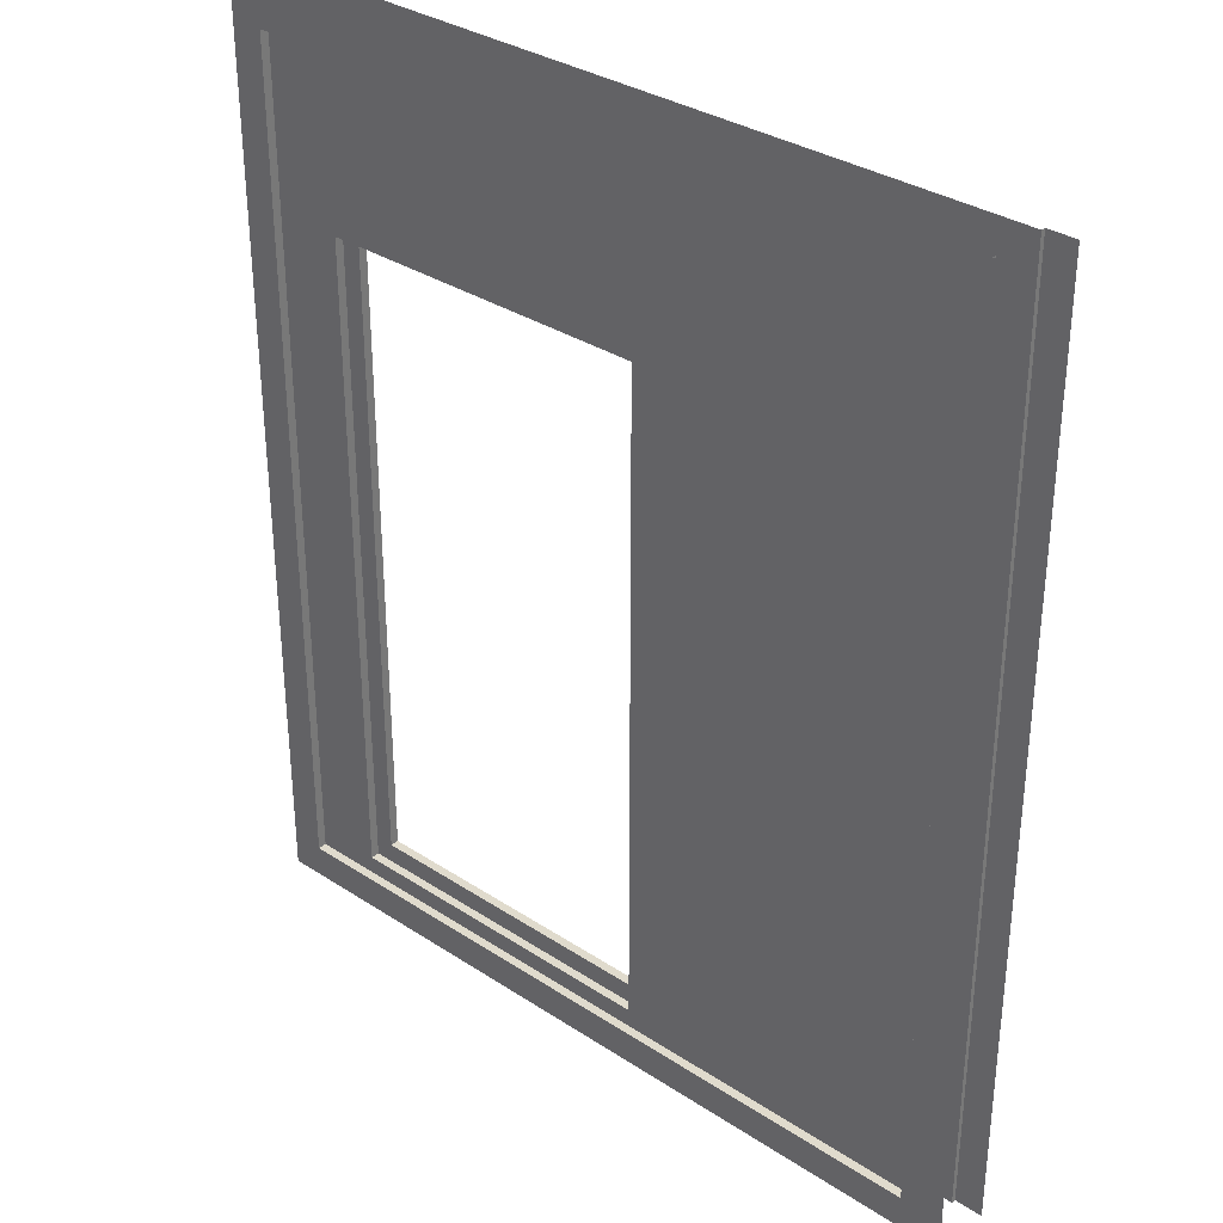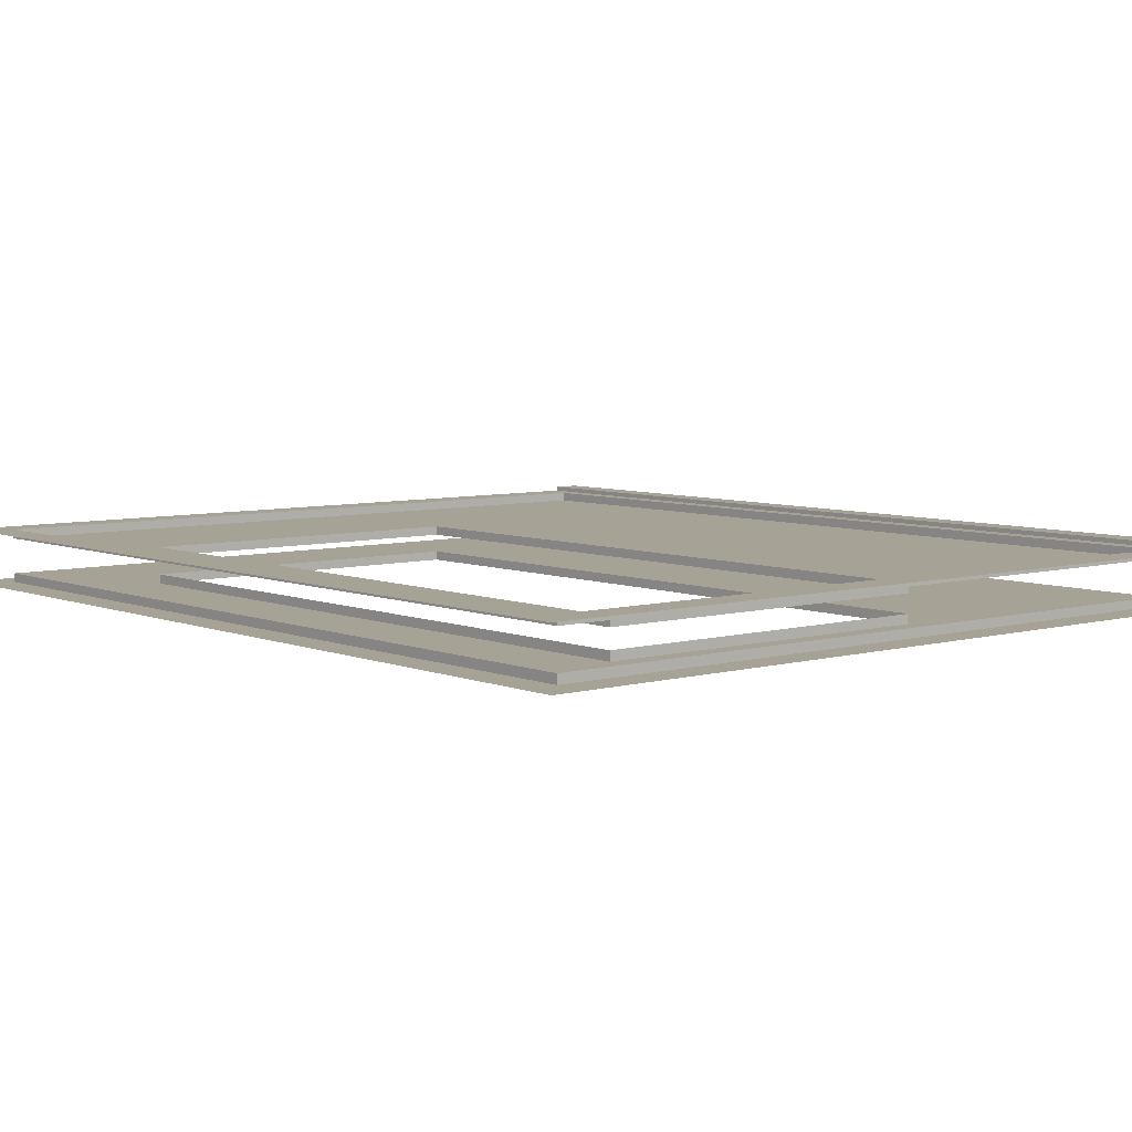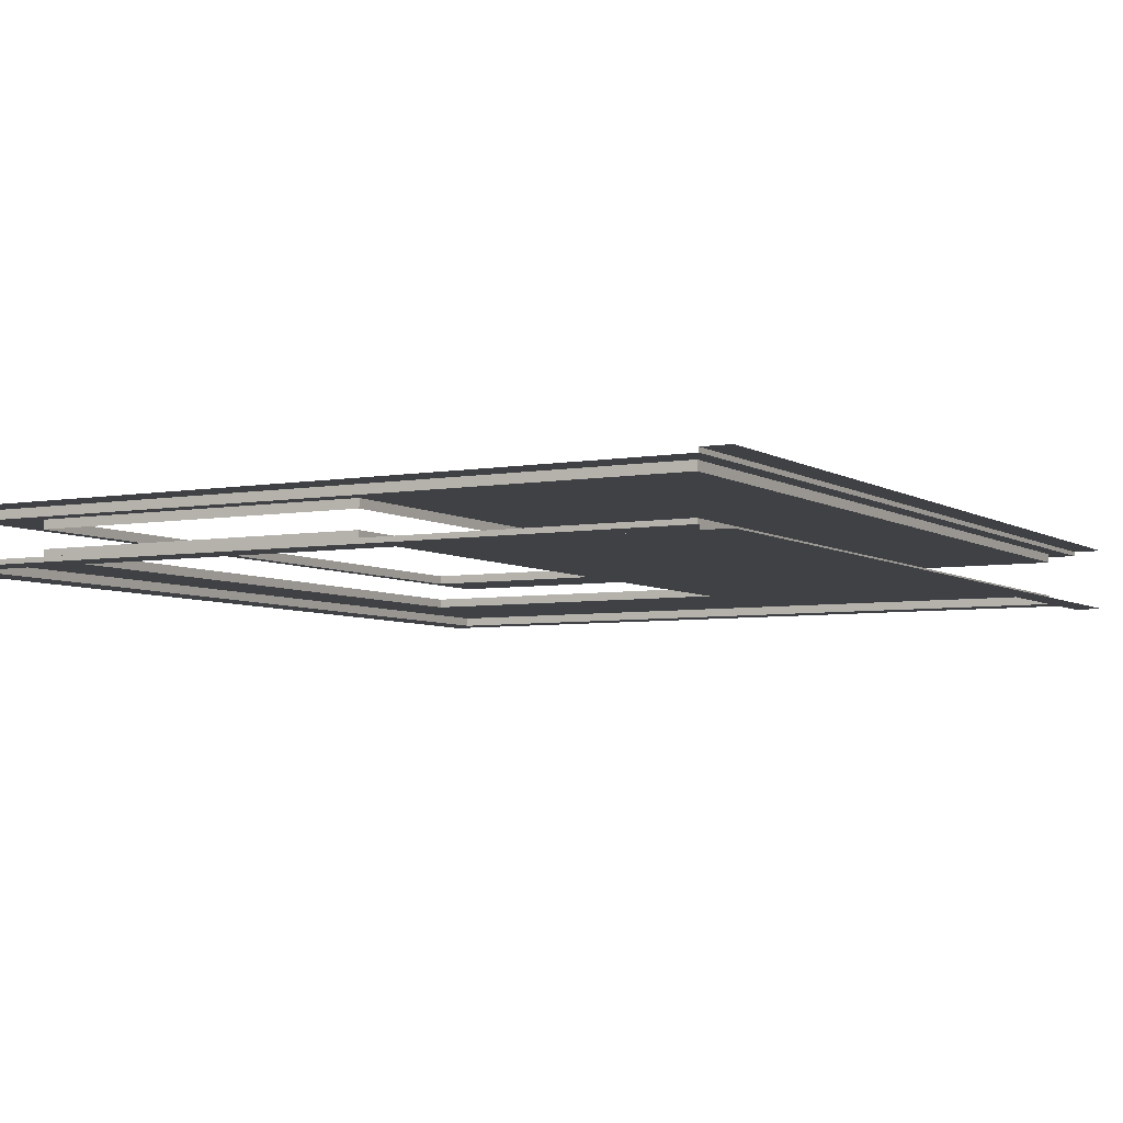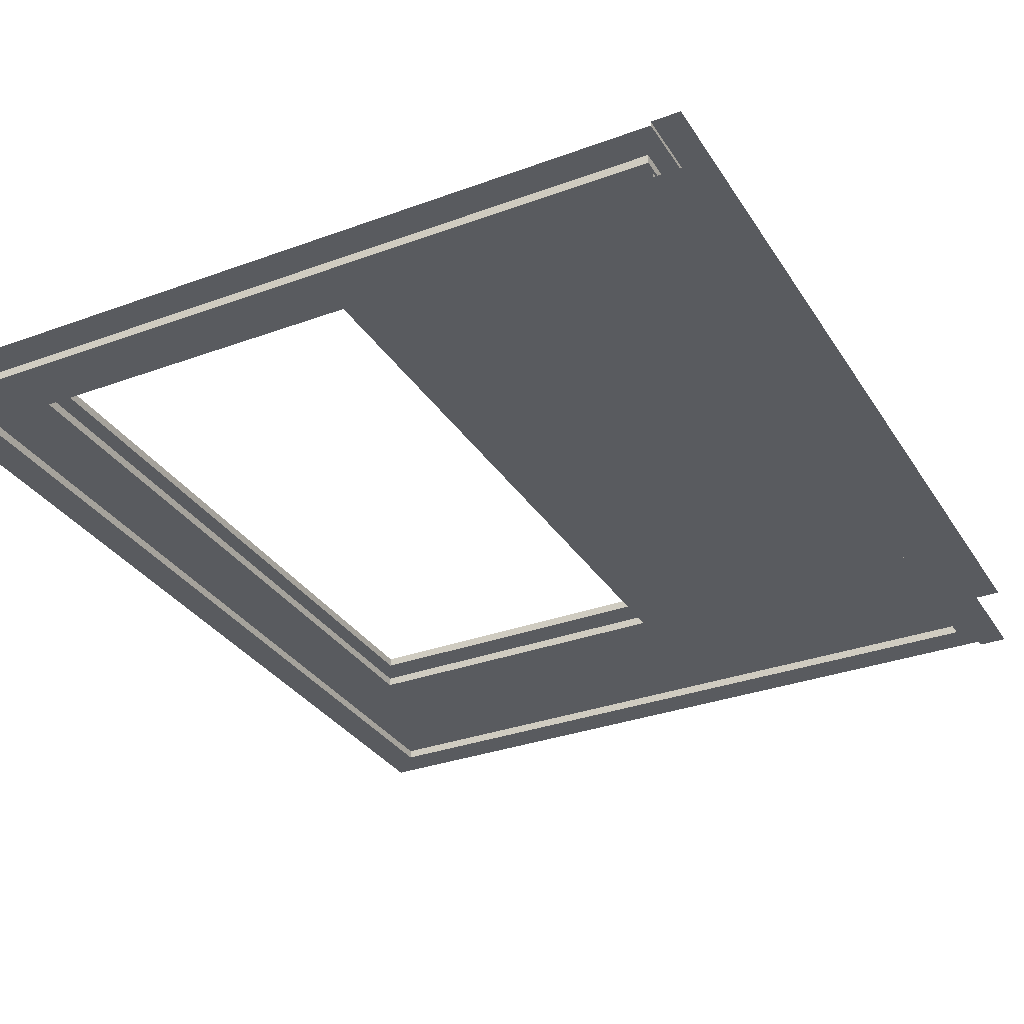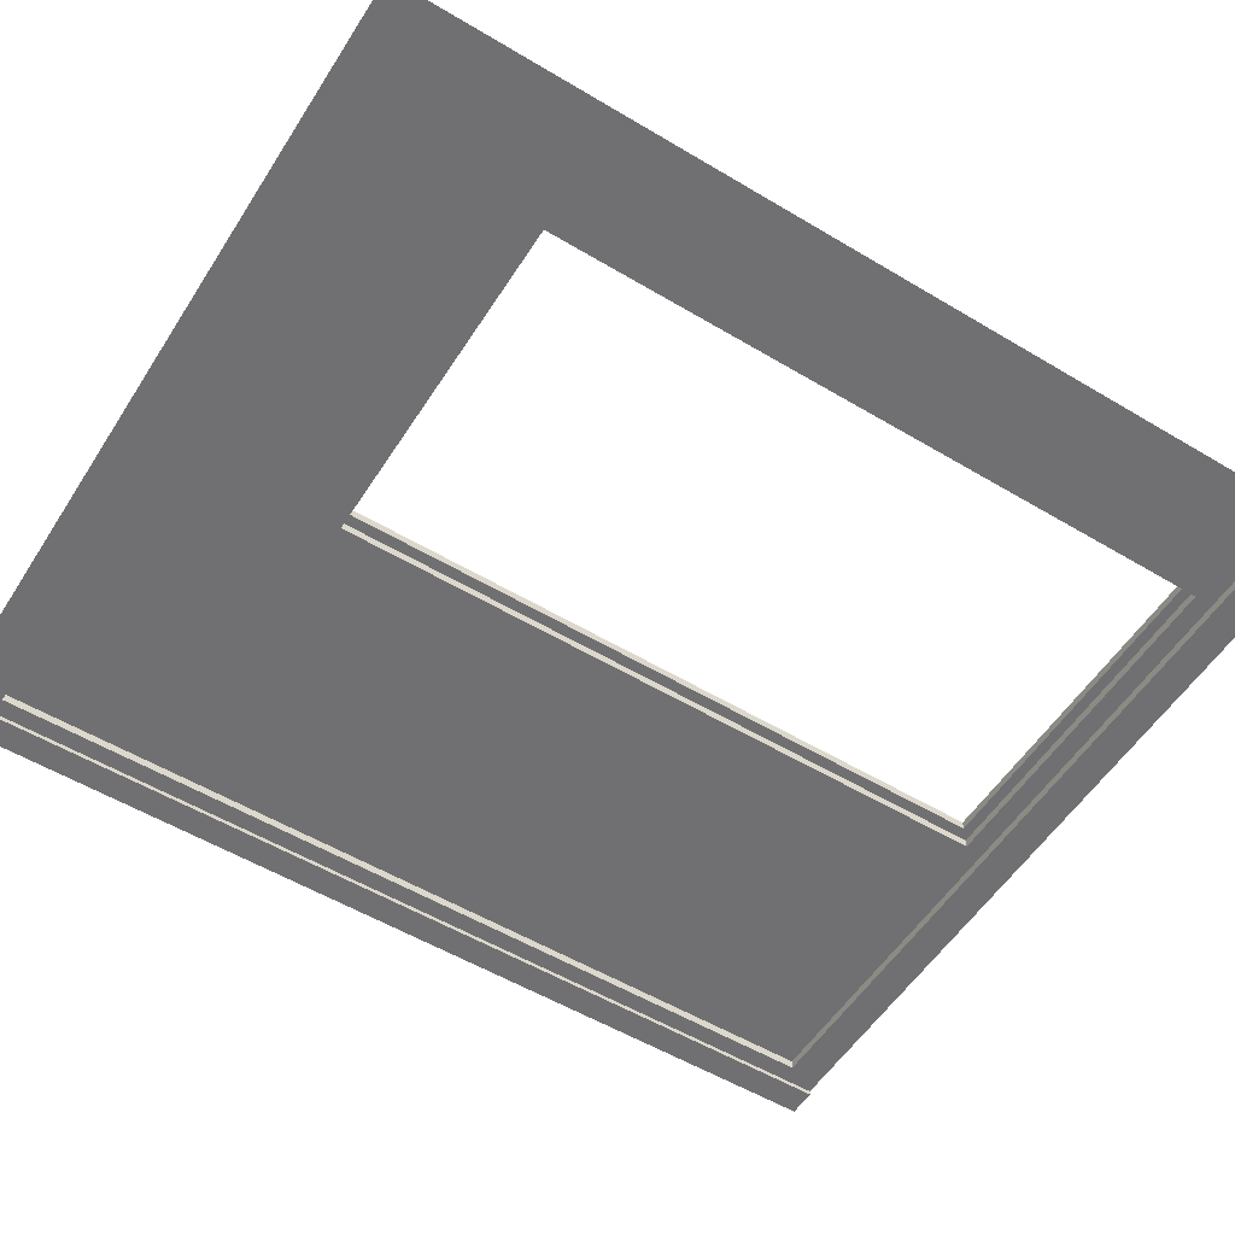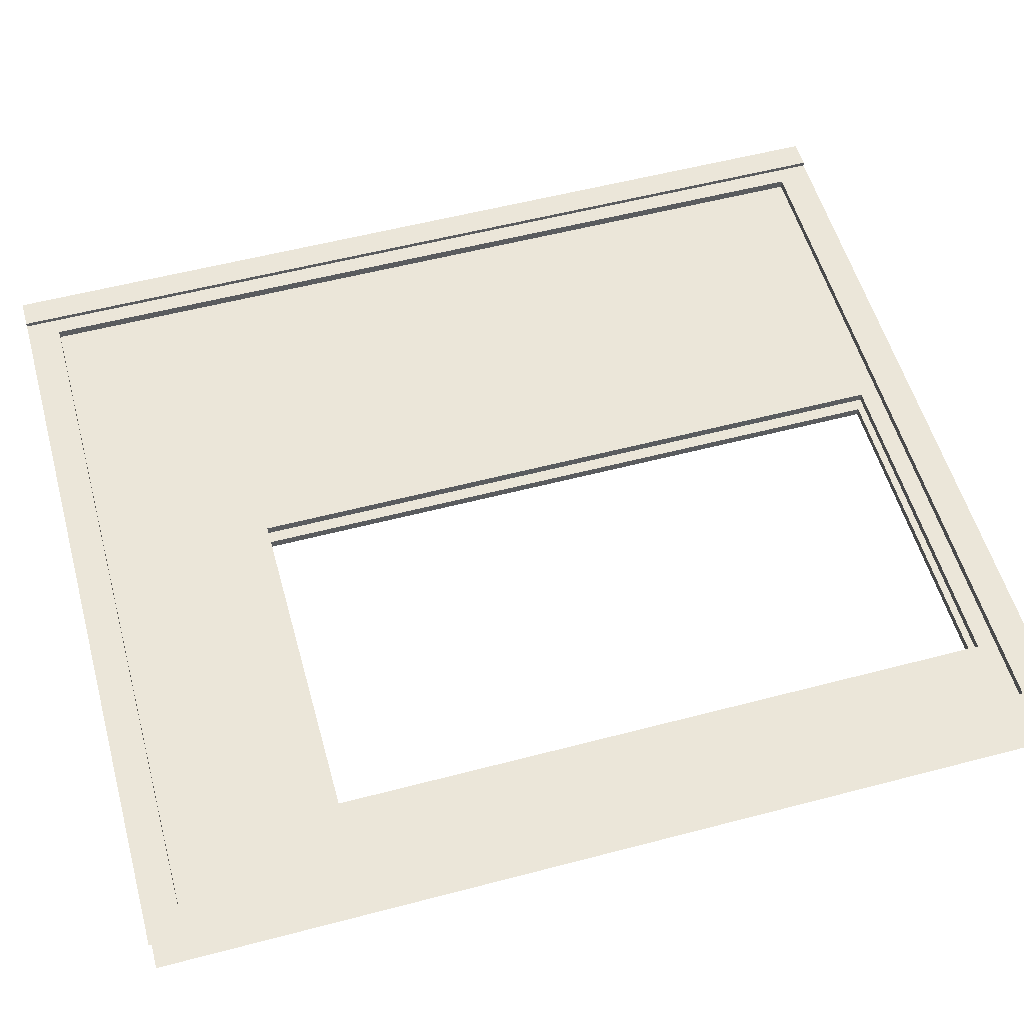
<metadata>
{"format":"obj","ext":"obj","renderer":"f3d","projection":"perspective","resolution":1024,"background":"white","views":[{"elev":33.2,"azim":41.9,"up":"+Y"},{"elev":6.3,"azim":-39.9,"up":"+Z"},{"elev":-5.3,"azim":29.0,"up":"+Z"},{"elev":-32.0,"azim":27.3,"up":"+Z"},{"elev":-55.0,"azim":-122.2,"up":"+Z"},{"elev":55.3,"azim":-105.5,"up":"+Z"}]}
</metadata>
<code>
o garage
v -0.0319 2.338 3.561
v -1.778 2.338 3.561
v -1.703 2.262 3.561
v -0.0719 2.262 3.561
v -1.778 0.249 3.561
v -1.703 0.3244 3.561
v -0.0319 0.249 3.561
v -0.0719 0.3244 3.561
v -0.0319 0.249 3.441
v -1.778 0.249 3.441
v -1.703 0.3244 3.441
v -0.0719 0.3244 3.441
v -1.778 2.338 3.441
v -1.703 2.262 3.441
v -0.0319 2.338 3.441
v -0.0719 2.262 3.441
v -0.0719 2.262 3.541
v -1.703 2.262 3.541
v -1.703 0.3244 3.541
v -0.0719 0.3244 3.541
v -0.0719 0.3244 3.461
v -1.703 0.3244 3.461
v -1.703 2.262 3.461
v -0.0719 2.262 3.461
f 1 2 3 4
f 2 5 6 3
f 5 7 8 6
f 7 1 4 8
f 9 10 11 12
f 10 13 14 11
f 13 15 16 14
f 15 9 12 16
f 18 17 4 3
f 17 20 8 4
f 20 19 6 8
f 19 18 3 6
f 22 21 12 11
f 21 24 16 12
f 24 23 14 16
f 23 22 11 14
o garage.006
v 0.0319 0.249 3.571
v 0.0319 2.338 3.571
v -0.0319 2.338 3.571
v -0.0319 0.249 3.571
v -0.0319 2.338 3.561
v -0.0319 0.249 3.561
v -0.0719 2.262 3.541
v -1.703 2.262 3.541
v -1.55 1.877 3.541
v -0.7896 1.877 3.541
v -1.703 0.3244 3.541
v -1.55 0.3664 3.541
v -0.0719 0.3244 3.541
v -0.7896 0.3664 3.541
v -0.0719 0.3244 3.461
v -1.703 0.3244 3.461
v -1.55 0.3664 3.461
v -0.7896 0.3664 3.461
v -1.703 2.262 3.461
v -1.55 1.877 3.461
v -0.0719 2.262 3.461
v -0.7896 1.877 3.461
v -1.55 1.877 3.521
v -0.7896 1.877 3.521
v -1.55 0.3664 3.521
v -0.7896 0.3664 3.521
v -1.55 0.3664 3.481
v -0.7896 0.3664 3.481
v -1.55 1.877 3.481
v -0.7896 1.877 3.481
f 25 26 27 28
f 31 32 33 34
f 32 35 36 33
f 35 37 38 36
f 37 31 34 38
f 39 40 41 42
f 40 43 44 41
f 43 45 46 44
f 45 39 42 46
f 34 33 47 48
f 33 36 49 47
f 36 38 50 49
f 38 34 48 50
f 42 41 51 52
f 41 44 53 51
f 44 46 54 53
f 46 42 52 54
f 29 30 28 27
o garage.007
v -0.0319 0.249 3.431
v -0.0319 2.338 3.431
v 0.0319 2.338 3.431
v 0.0319 0.249 3.431
v -0.0319 0.249 3.441
v -0.0319 2.338 3.441
v 0.519 0.249 3.441
f 55 56 57 58
f 59 60 56 55

</code>
